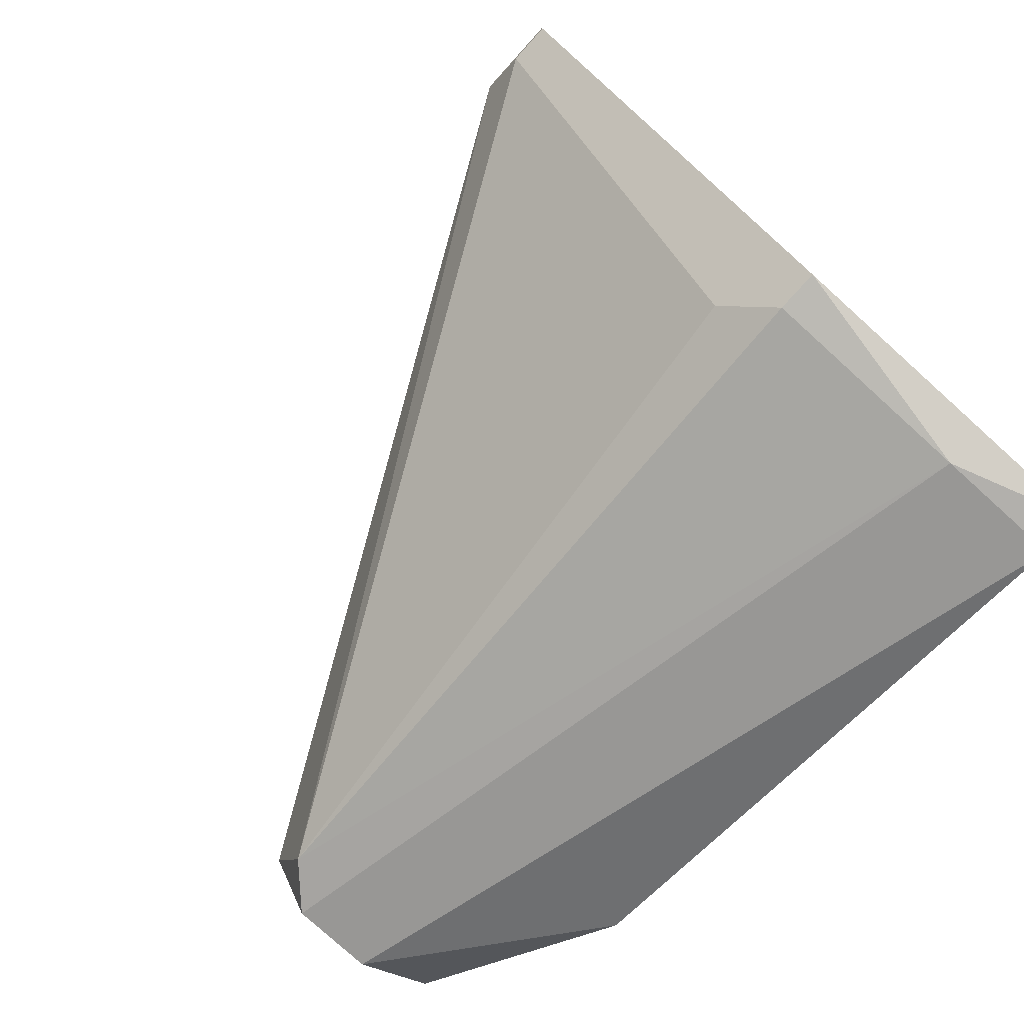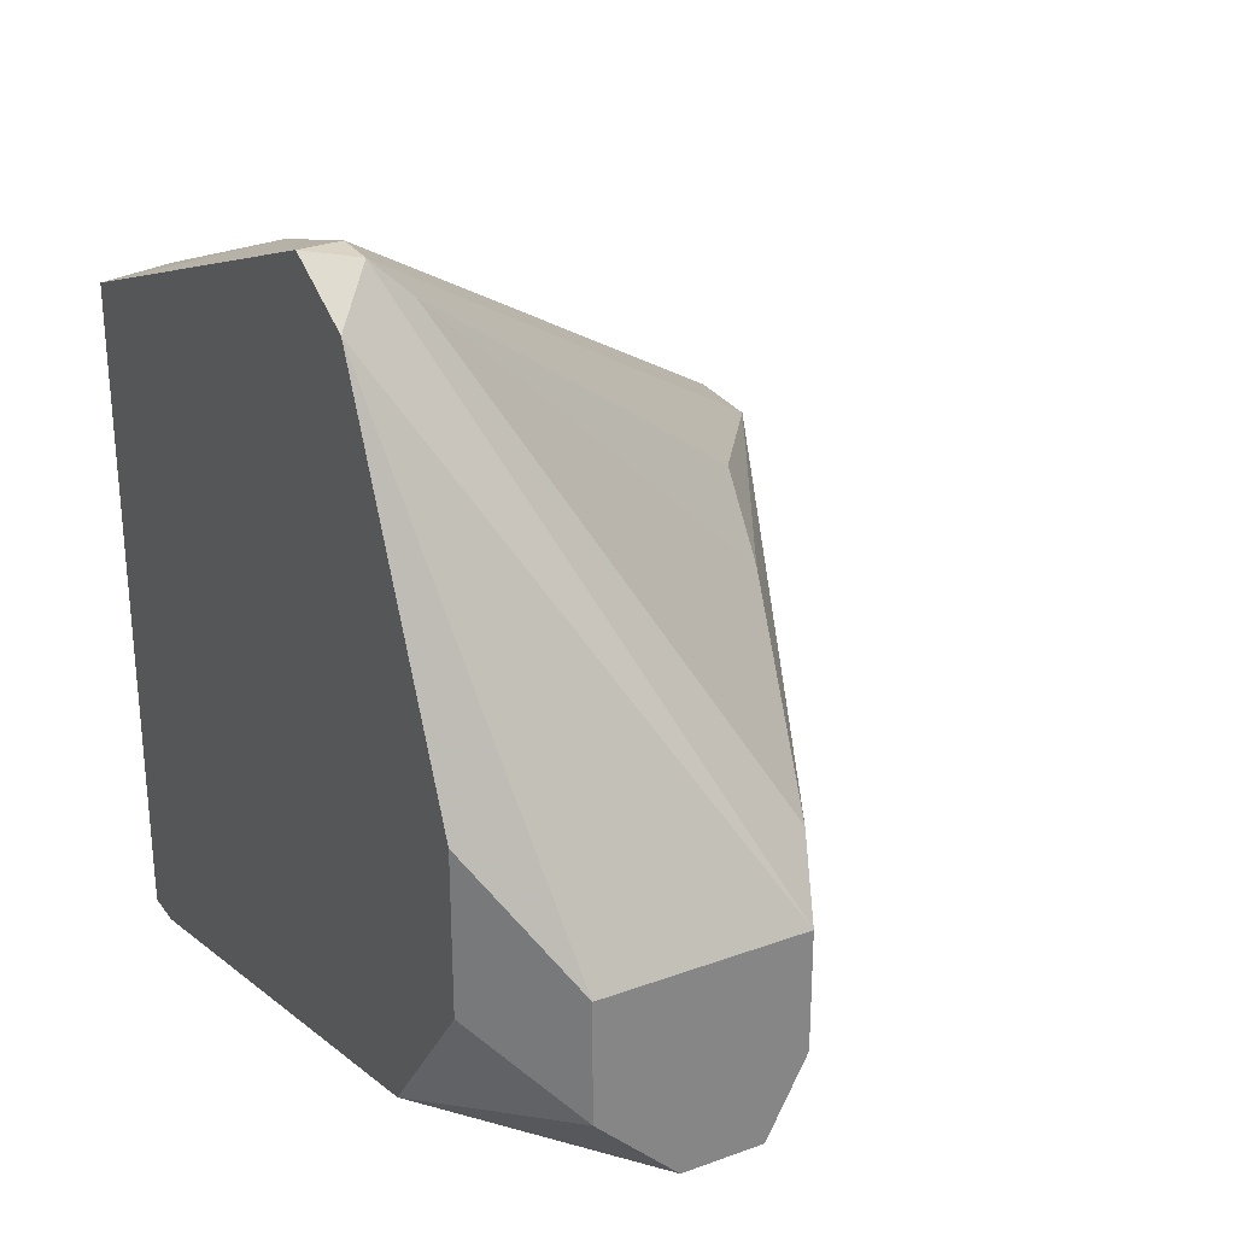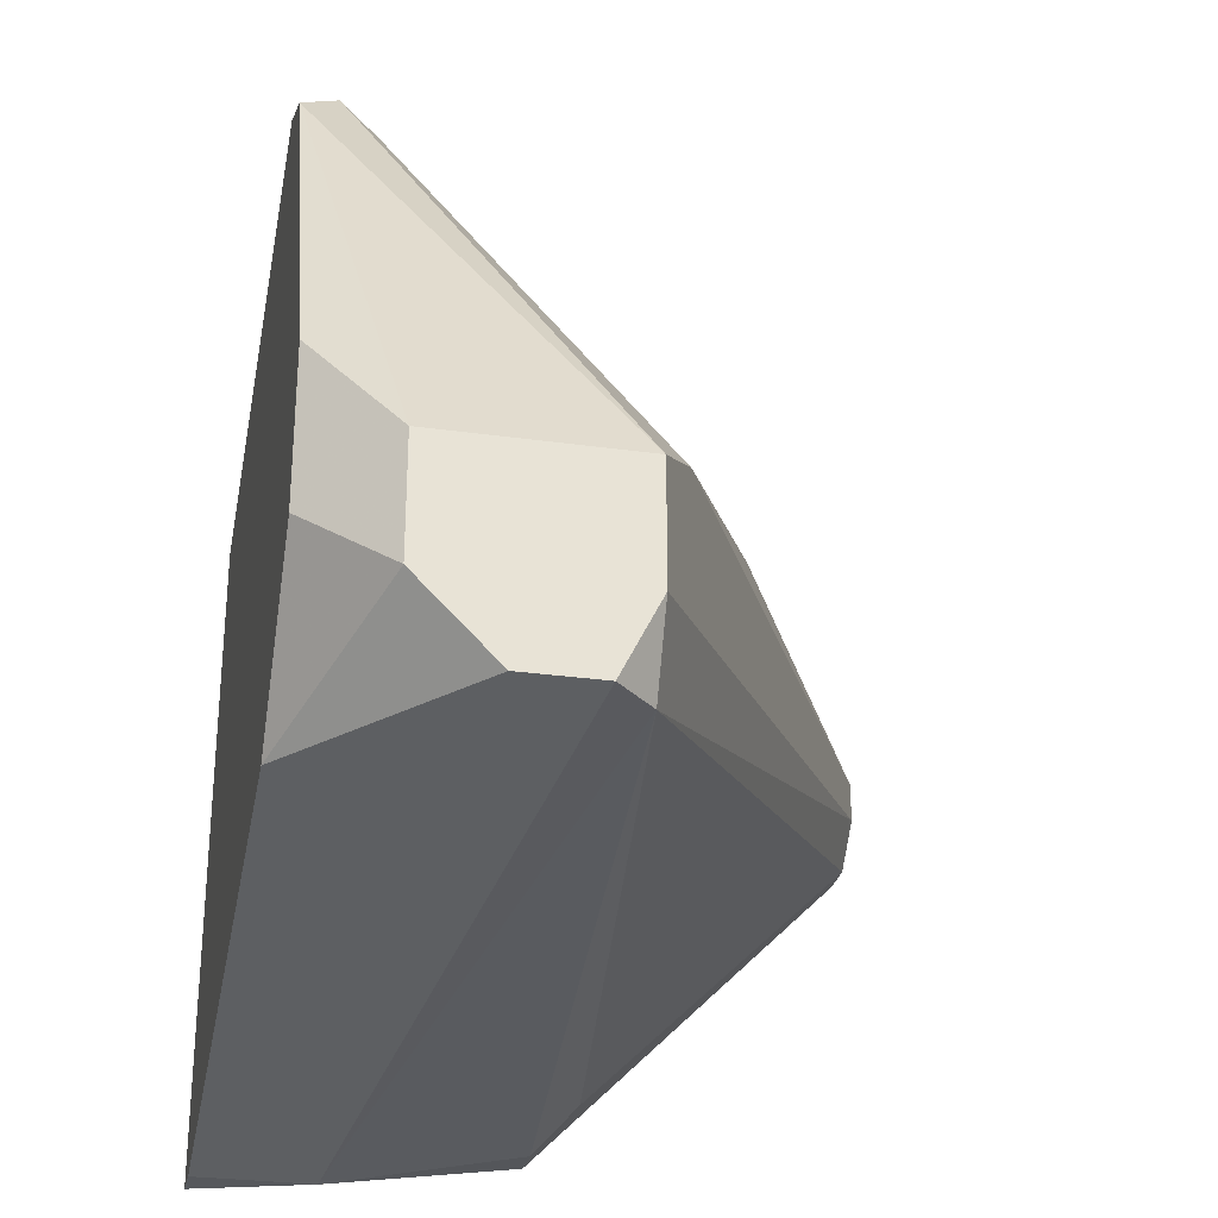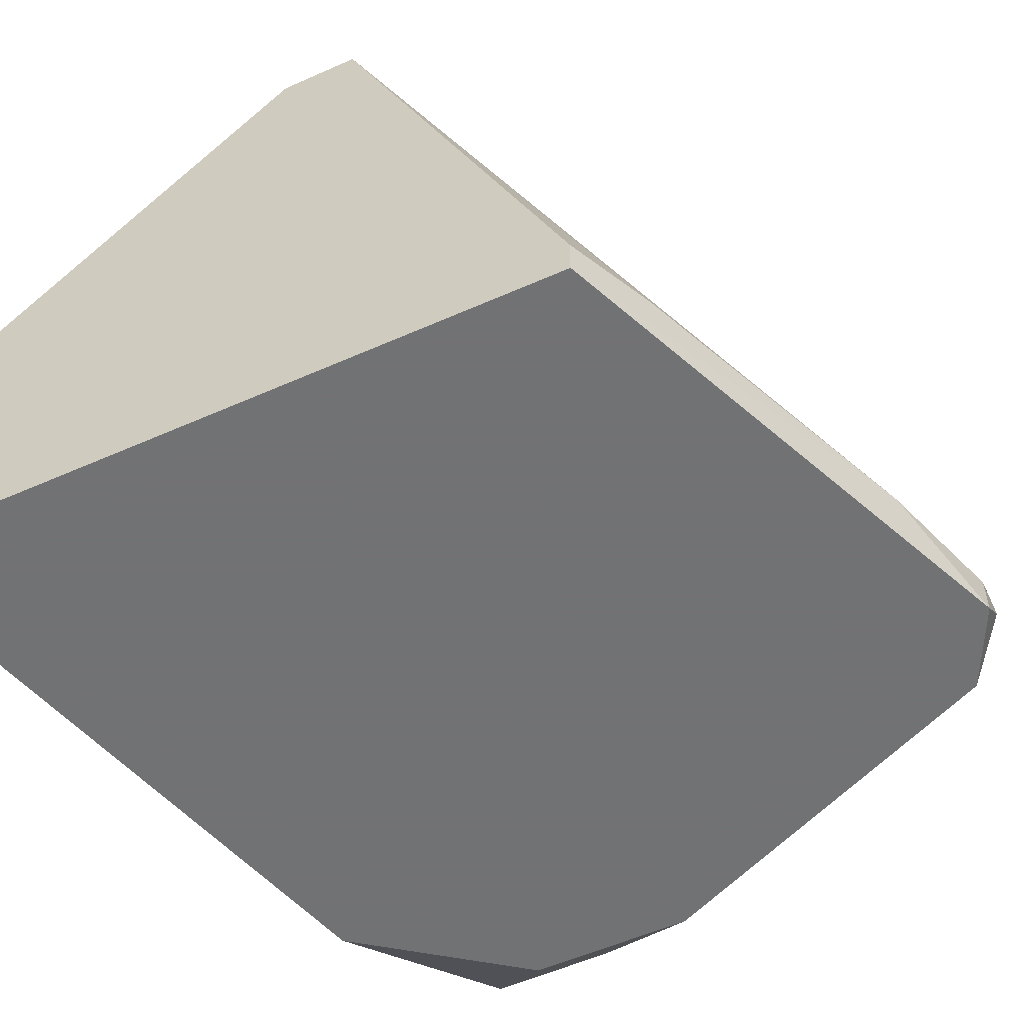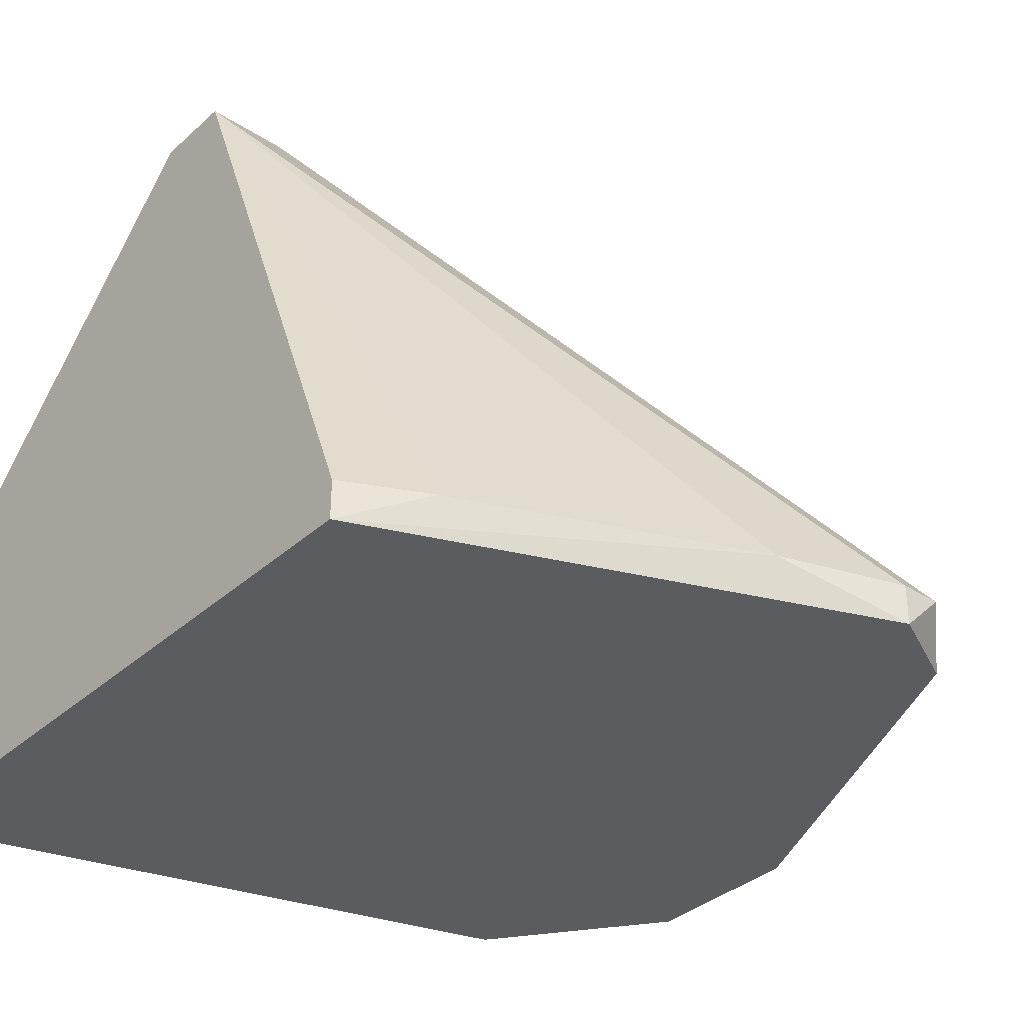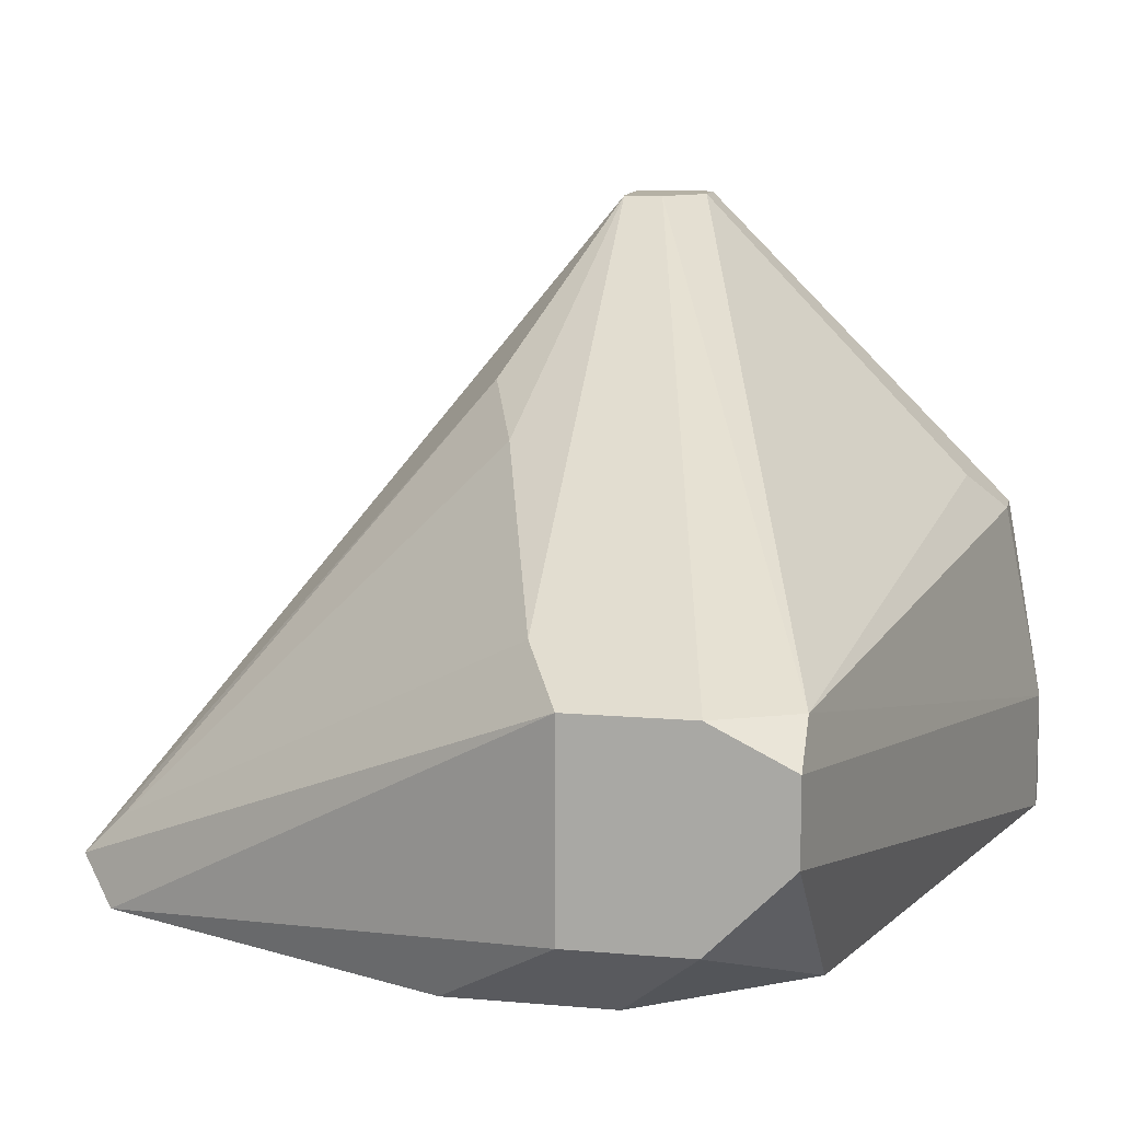
<metadata>
{"format":"obj","ext":"obj","renderer":"f3d","projection":"perspective","resolution":1024,"background":"white","views":[{"elev":-78.6,"azim":47.9,"up":"+Y"},{"elev":28.9,"azim":-118.6,"up":"+Y"},{"elev":-28.3,"azim":-102.0,"up":"+Y"},{"elev":-55.6,"azim":115.0,"up":"+Z"},{"elev":-35.3,"azim":139.6,"up":"+Z"},{"elev":11.8,"azim":-78.1,"up":"+Z"}]}
</metadata>
<code>
v -0.03273 -0.002758 -0.001446
v -0.03273 -0.002758 -0.002825
v -0.02722 -0.01516 0.01371
v -0.03548 -0.004137 -0.002825
v -0.04099 -0.01654 -0.002825
v -0.04099 -0.01928 0.008197
v -0.04099 -0.02204 -0.002825
v -0.01758 -0.02066 0.01922
v -0.01758 -0.03168 0.008197
v -0.01758 -0.03306 0.001309
v -0.01758 -0.03306 -0.002825
v -0.03135 -0.01654 0.01233
v -0.03411 -0.002758 -0.001446
v -0.03411 -0.004137 -6.9e-05
v -0.0162 -0.02066 0.01922
v -0.0162 -0.01791 0.01922
v -0.0162 -0.03168 0.008197
v -0.0162 -0.009647 -0.001446
v -0.0162 -0.009647 -0.002825
v -0.0162 -0.03306 -0.002825
v -0.04375 -0.02755 0.002686
v -0.04375 -0.02755 0.005441
v -0.04375 -0.02066 -6.9e-05
v -0.04375 -0.02066 0.00682
v -0.04375 -0.02479 -6.9e-05
v -0.04375 -0.02479 0.00682
v -0.0286 -0.004137 -0.001446
v -0.04237 -0.02755 0.00682
v -0.01896 -0.01791 0.01922
v -0.01896 -0.0303 0.009571
v -0.01896 -0.00827 -0.001446
v -0.01896 -0.01928 0.01922
v -0.03686 -0.02755 -0.002825
f 19 31 18
f 20 2 19
f 16 20 19
f 20 16 17
f 2 20 7
f 21 22 23
f 7 20 33
f 6 13 24
f 23 22 24
f 19 2 27
f 8 16 29
f 16 13 29
f 13 3 29
f 6 24 29
f 22 21 10
f 20 17 10
f 28 22 10
f 2 7 4
f 13 2 4
f 24 13 4
f 23 24 4
f 8 28 30
f 19 27 31
f 27 16 31
f 7 23 5
f 4 7 5
f 23 4 5
f 22 28 26
f 24 22 26
f 29 24 26
f 21 33 11
f 33 20 11
f 10 21 11
f 20 10 11
f 21 23 25
f 23 7 25
f 33 21 25
f 7 33 25
f 17 8 9
f 10 17 9
f 28 10 9
f 8 30 9
f 30 28 9
f 28 8 32
f 8 29 32
f 26 28 32
f 29 26 32
f 6 29 12
f 29 3 12
f 2 13 1
f 13 16 1
f 27 2 1
f 16 27 1
f 17 16 15
f 8 17 15
f 16 8 15
f 13 6 14
f 3 13 14
f 6 12 14
f 12 3 14
f 16 19 18
f 31 16 18

</code>
